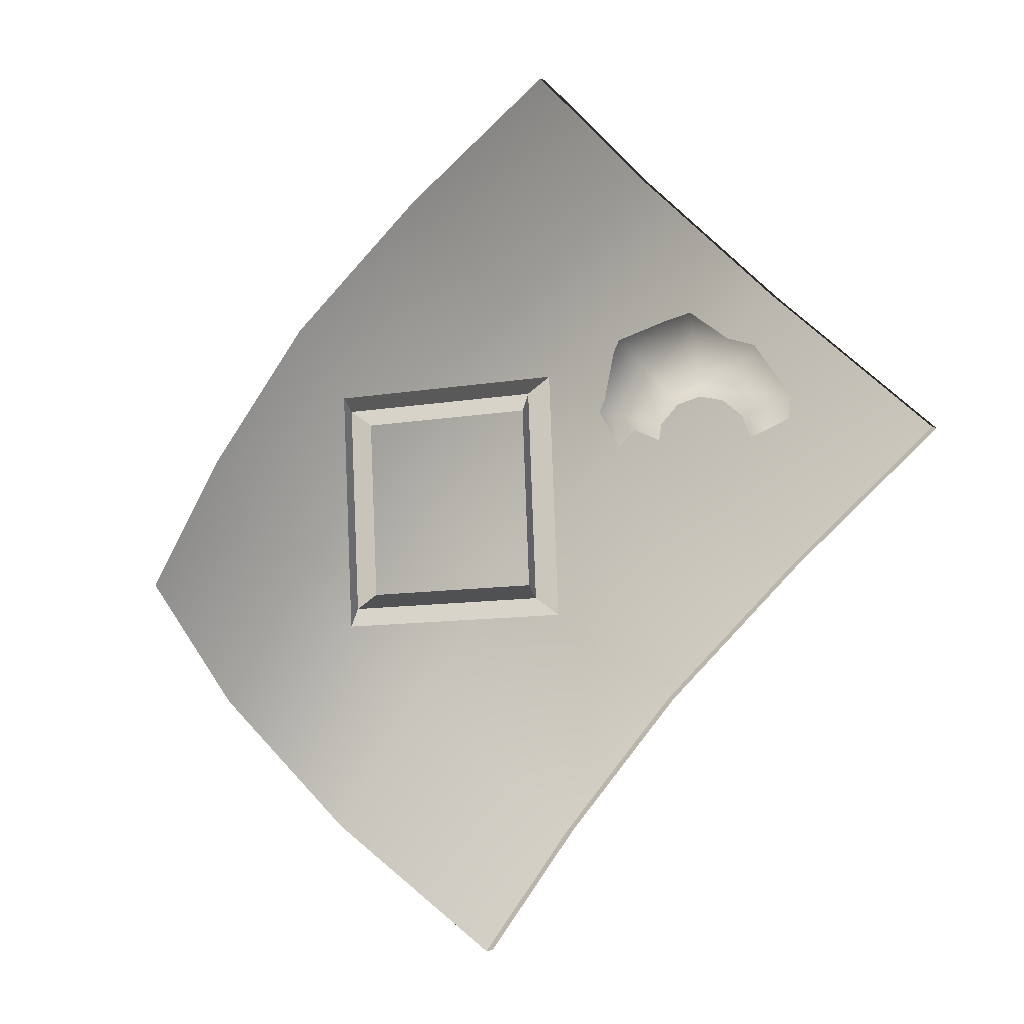
<metadata>
{"format":"obj","ext":"obj","renderer":"f3d","projection":"perspective","resolution":1024,"background":"white","views":[{"elev":-3.7,"azim":26.8,"up":"+Z"}]}
</metadata>
<code>
v -0.01233 0.002116 -0.0134
v -0.0143 0.004233 -0.01554
v 0.01554 0.004233 -0.0143
v 0.0134 0.002116 -0.01233
v -0.0134 0.002116 0.01233
v -0.01554 0.004233 0.0143
v -0.0143 0.004233 -0.01554
v -0.01233 0.002116 -0.0134
v 0.01233 0.002116 0.0134
v 0.0143 0.004233 0.01554
v -0.01554 0.004233 0.0143
v -0.0134 0.002116 0.01233
v 0.0134 0.002116 -0.01233
v 0.01554 0.004233 -0.0143
v 0.0143 0.004233 0.01554
v 0.01233 0.002116 0.0134
v -0.0143 0.004233 -0.01554
v -0.01669 0.002116 -0.01814
v 0.01814 0.002116 -0.01669
v 0.01554 0.004233 -0.0143
v -0.01554 0.004233 0.0143
v -0.01814 0.002116 0.01669
v -0.01669 0.002116 -0.01814
v -0.0143 0.004233 -0.01554
v 0.0143 0.004233 0.01554
v 0.01669 0.002116 0.01814
v -0.01814 0.002116 0.01669
v -0.01554 0.004233 0.0143
v 0.01554 0.004233 -0.0143
v 0.01814 0.002116 -0.01669
v 0.01669 0.002116 0.01814
v 0.0143 0.004233 0.01554
v -0.01669 0.002116 -0.01814
v -0.0143 1.185e-07 -0.01554
v 0.01554 1.211e-07 -0.0143
v 0.01814 0.002116 -0.01669
v -0.01814 0.002116 0.01669
v -0.01554 1.224e-07 0.0143
v -0.0143 1.185e-07 -0.01554
v -0.01669 0.002116 -0.01814
v 0.01669 0.002116 0.01814
v 0.0143 1.25e-07 0.01554
v -0.01554 1.224e-07 0.0143
v -0.01814 0.002116 0.01669
v 0.01814 0.002116 -0.01669
v 0.01554 1.211e-07 -0.0143
v 0.0143 1.25e-07 0.01554
v 0.01669 0.002116 0.01814
v -0.0143 1.185e-07 -0.01554
v -0.01233 0.002116 -0.0134
v 0.0134 0.002116 -0.01233
v 0.01554 1.211e-07 -0.0143
v -0.01554 1.224e-07 0.0143
v -0.0134 0.002116 0.01233
v -0.01233 0.002116 -0.0134
v -0.0143 1.185e-07 -0.01554
v 0.0143 1.25e-07 0.01554
v 0.01233 0.002116 0.0134
v -0.0134 0.002116 0.01233
v -0.01554 1.224e-07 0.0143
v 0.01554 1.211e-07 -0.0143
v 0.0134 0.002116 -0.01233
v 0.01233 0.002116 0.0134
v 0.0143 1.25e-07 0.01554
v -0.0678 0.02364 -0.0104
v -0.0678 0.02576 -0.0104
v -0.04966 0.01708 0.009305
v -0.04966 0.01496 0.009305
v -0.03153 0.01294 0.02901
v -0.03153 0.01082 0.02901
v -0.0134 0.01708 0.04872
v -0.0134 0.01496 0.04872
v 0.004734 0.02576 0.06843
v 0.004734 0.02364 0.06843
v -0.0678 0.02576 -0.0104
v -0.04678 0.01661 -0.02974
v -0.02864 0.007926 -0.01004
v -0.04966 0.01708 0.009305
v -0.01051 0.003792 0.009671
v -0.03153 0.01294 0.02901
v 0.007622 0.007926 0.02938
v -0.0134 0.01708 0.04872
v 0.02576 0.01661 0.04909
v 0.004734 0.02576 0.06843
v -0.007622 0.007926 -0.02938
v -0.02575 0.01661 -0.04909
v 0.01051 0.003792 -0.00967
v 0.02864 0.007926 0.01004
v 0.04678 0.01661 0.02974
v 0.0134 0.01708 -0.04872
v -0.004734 0.02576 -0.06843
v 0.03153 0.01294 -0.02901
v 0.04966 0.01708 -0.009305
v 0.0678 0.02576 0.0104
v -0.004734 0.02576 -0.06843
v -0.004734 0.02364 -0.06843
v 0.0134 0.01496 -0.04872
v 0.0134 0.01708 -0.04872
v 0.03153 0.01082 -0.02901
v 0.03153 0.01294 -0.02901
v 0.04966 0.01496 -0.009305
v 0.04966 0.01708 -0.009305
v 0.0678 0.02364 0.0104
v 0.0678 0.02576 0.0104
v -0.004734 0.02364 -0.06843
v -0.02575 0.01449 -0.04909
v -0.007622 0.005806 -0.02938
v 0.0134 0.01496 -0.04872
v 0.01051 0.001672 -0.00967
v 0.03153 0.01082 -0.02901
v 0.02864 0.005806 0.01004
v 0.04966 0.01496 -0.009305
v 0.04678 0.01449 0.02974
v 0.0678 0.02364 0.0104
v -0.02864 0.005806 -0.01004
v -0.04678 0.01449 -0.02974
v -0.01051 0.001672 0.009671
v 0.007622 0.005806 0.02938
v 0.02576 0.01449 0.04909
v -0.04966 0.01496 0.009305
v -0.0678 0.02364 -0.0104
v -0.03153 0.01082 0.02901
v -0.0134 0.01496 0.04872
v 0.004734 0.02364 0.06843
v 0.04678 0.01449 0.02974
v 0.04678 0.01661 0.02974
v 0.0678 0.02576 0.0104
v 0.0678 0.02364 0.0104
v 0.02576 0.01449 0.04909
v 0.02576 0.01661 0.04909
v 0.004734 0.02364 0.06843
v 0.004734 0.02576 0.06843
v -0.004734 0.02364 -0.06843
v -0.004734 0.02576 -0.06843
v -0.02575 0.01661 -0.04909
v -0.02575 0.01449 -0.04909
v -0.04678 0.01661 -0.02974
v -0.04678 0.01449 -0.02974
v -0.0678 0.02576 -0.0104
v -0.0678 0.02364 -0.0104
v 0.01114 0.01478 0.046
v 0.01213 0.01891 0.04539
v 0.0142 0.01845 0.04455
v 0.01348 0.01426 0.04504
v 0.01593 0.01373 0.04404
v 0.01628 0.018 0.0437
v 0.008981 0.01704 0.03858
v 0.003369 0.01865 0.03372
v 0.008451 0.01955 0.03156
v 0.01128 0.01813 0.03757
v 0.01316 0.01613 0.03688
v 0.01082 0.01702 0.03069
v 0.01327 0.01494 0.03689
v 0.01111 0.01337 0.03073
v -0.007729 0.02206 0.004923
v -0.0002523 0.01561 0.002739
v -0.01822 0.0212 -0.01963
v -0.01117 0.0146 -0.02226
v -0.0161 0.01889 0.007605
v -0.02553 0.01774 -0.01641
v -0.01074 0.01079 -0.02227
v -0.0002052 0.01202 0.002887
v -0.02305 0.01729 -0.04443
v -0.01867 0.01765 -0.04227
v -0.01809 0.01498 -0.04337
v -0.02459 0.01503 -0.04738
v -0.02758 0.01961 -0.03854
v -0.02945 0.01747 -0.03864
v -0.01809 0.01498 -0.04337
v 0.001828 0.0154 0.03452
v 0.008481 0.01599 0.03884
v 0.01056 0.01394 0.03806
v 0.007329 0.01218 0.03237
v 0.01111 0.01337 0.03073
v 0.01327 0.01494 0.03689
v -0.01846 0.01582 0.008732
v -0.01056 0.009322 0.006696
v -0.02783 0.01453 -0.0153
v -0.02116 0.008004 -0.01778
v -0.0002052 0.01202 0.002887
v -0.01074 0.01079 -0.02227
v -0.02945 0.01747 -0.03864
v -0.02459 0.01503 -0.04738
v -0.01809 0.01498 -0.04337
v 0.01348 0.01426 0.04504
v 0.01114 0.01478 0.046
v 0.01593 0.01373 0.04404
v 0.001828 0.0154 0.03452
v 0.003369 0.01865 0.03372
v 0.008981 0.01704 0.03858
v 0.008481 0.01599 0.03884
v -0.01846 0.01582 0.008732
v -0.0161 0.01889 0.007605
v -0.02783 0.01453 -0.0153
v -0.02553 0.01774 -0.01641
v -0.02945 0.01747 -0.03864
v -0.02758 0.01961 -0.03854
v 0.01114 0.01478 0.046
v 0.01213 0.01891 0.04539
v 0.0142 0.01845 0.04455
v 0.01213 0.01891 0.04539
v 0.01628 0.018 0.0437
v 0.01593 0.01373 0.04404
v 0.0009076 0.01023 -0.02848
v -0.004604 0.008912 -0.02818
v -0.001222 0.005843 -0.02239
v 0.002686 0.008613 -0.02543
v 0.005243 0.005233 -0.01888
v 0.006085 0.008293 -0.02359
v -0.005227 0.006847 -0.01775
v -0.009883 0.01107 -0.02573
v 0.003671 0.006008 -0.01293
v -0.008456 0.009823 -0.01315
v -0.01393 0.01479 -0.02253
v 0.002005 0.008836 -0.007483
v -0.01055 0.01431 -0.009168
v -0.0163 0.01953 -0.01903
v 0.0004537 0.01327 -0.003204
v -0.01129 0.01987 -0.00618
v -0.01676 0.02484 -0.01556
v -0.0008299 0.01888 -0.0005075
v -0.01059 0.02585 -0.004555
v -0.01525 0.03008 -0.01253
v -0.001691 0.02501 0.0002695
v -0.01232 0.02184 -0.03204
v -0.008517 0.01707 -0.03381
v -0.003612 0.01327 -0.03406
v 0.001429 0.01252 -0.03156
v -0.01516 0.03189 -0.02506
v -0.01461 0.02695 -0.02902
v -0.01388 0.03607 -0.02062
v 0.006112 0.01489 -0.02657
v 0.009806 0.009388 -0.02365
v 0.01232 0.007317 -0.01901
v 0.01341 0.008876 -0.0131
v 0.01243 0.01148 -0.0256
v 0.01731 0.0113 -0.02271
v 0.02028 0.01435 -0.0182
v -0.01525 0.03008 -0.01253
v -0.01149 0.03332 -0.01124
v -0.008108 0.03025 -0.005446
v -0.01059 0.02585 -0.004555
v -0.001642 0.02964 -0.00194
v -0.001691 0.02501 0.0002695
v -0.0004397 0.03269 -0.01259
v -0.0009626 0.03317 -0.01349
v 0.0005601 0.0326 -0.01205
v 0.001655 0.03292 -0.01207
v 0.005436 0.03172 -0.002064
v 0.008052 0.02788 9.906e-05
v 0.01062 0.02225 -0.0007079
v -0.0008299 0.01888 -0.0005075
v 0.0125 0.01682 -0.003415
v 0.0004537 0.01327 -0.003204
v 0.01042 0.0357 -0.00577
v 0.01492 0.03336 -0.005002
v 0.002426 0.03354 -0.01265
v 0.01346 0.01221 -0.007683
v 0.002005 0.008836 -0.007483
v 0.02098 0.02359 -0.00972
v 0.01869 0.02869 -0.006705
v 0.003671 0.006008 -0.01293
v 0.01341 0.008876 -0.0131
v 0.02153 0.01865 -0.01368
v 0.02028 0.01435 -0.0182
v -0.0009626 0.03317 -0.01349
v -0.003652 0.0352 -0.01165
v -0.002552 0.0342 -0.009763
v -0.0004397 0.03269 -0.01259
v -0.0004487 0.034 -0.008623
v 0.0005601 0.0326 -0.01205
v 0.001854 0.03468 -0.008663
v 0.001655 0.03292 -0.01207
v 0.002426 0.03354 -0.01265
v 0.003477 0.03597 -0.009869
v -0.0008092 0.03384 -0.0144
v -0.00333 0.03662 -0.01356
v -0.00333 0.03662 -0.01356
v 0.0003274 0.0354 -0.01234
v -0.003652 0.0352 -0.01165
v -0.003652 0.0352 -0.01165
v 0.0003274 0.0354 -0.01234
v -0.002552 0.0342 -0.009763
v -0.0004487 0.034 -0.008623
v 0.001854 0.03468 -0.008663
v 0.001854 0.03468 -0.008663
v 0.0003274 0.0354 -0.01234
v 0.003477 0.03597 -0.009869
v -0.0008092 0.03384 -0.0144
v 0.0008084 0.03369 -0.01352
v 0.0003274 0.0354 -0.01234
v -0.00333 0.03662 -0.01356
v 0.0003274 0.0354 -0.01234
v 0.0008084 0.03369 -0.01352
v 0.002426 0.03354 -0.01265
v 0.003477 0.03597 -0.009869
v -0.0105 0.03767 -0.01711
v -0.01388 0.03607 -0.02062
v -0.0008092 0.03384 -0.0144
v 0.006112 0.01489 -0.02657
v 0.01042 0.0357 -0.00577
v 0.002426 0.03354 -0.01265
v 0.0008084 0.03369 -0.01352
v -0.0008092 0.03384 -0.0144
v -0.0105 0.03767 -0.01711
v 0.01492 0.03336 -0.005002
v 0.01869 0.02869 -0.006705
v 0.02098 0.02359 -0.00972
v 0.02153 0.01865 -0.01368
v 0.02028 0.01435 -0.0182
v 0.01731 0.0113 -0.02271
v 0.01243 0.01148 -0.0256
v -0.01388 0.03607 -0.02062
v -0.01516 0.03189 -0.02506
v -0.01461 0.02695 -0.02902
v -0.01232 0.02184 -0.03204
v -0.008517 0.01707 -0.03381
v -0.003612 0.01327 -0.03406
v 0.001429 0.01252 -0.03156
v 0.03446 0.00911 0.003601
v 0.0312 0.008767 -0.001714
v 0.02656 0.005827 0.004265
v 0.03202 0.007564 0.006744
v 0.02619 0.00457 0.01228
v 0.03183 0.006903 0.01096
v 0.03822 0.01095 0.002728
v 0.03834 0.01227 -0.003374
v 0.04185 0.01238 0.004459
v 0.04525 0.01499 -8.157e-05
v 0.04397 0.01286 0.008133
v 0.04928 0.0159 0.006907
v 0.04377 0.0122 0.01235
v 0.04891 0.01464 0.01492
v 0.04133 0.01065 0.01549
v 0.04427 0.0117 0.0209
v 0.03758 0.008812 0.01636
v 0.03713 0.0082 0.02256
v 0.03395 0.00738 0.01463
v 0.03022 0.005476 0.01927
v 0.03183 0.006903 0.01096
v 0.02619 0.00457 0.01228
v 0.03495 0.01169 0.02802
v 0.02544 0.007938 0.02348
v 0.04477 0.01651 0.02573
v 0.05116 0.02055 0.0175
v 0.05168 0.02228 0.006471
v 0.04377 0.02248 0.02923
v 0.03222 0.01682 0.03191
v 0.05128 0.02724 0.01955
v 0.04145 0.02883 0.03101
v 0.02931 0.02288 0.03384
v 0.04935 0.03384 0.02084
v 0.03805 0.03494 0.03091
v 0.0265 0.02928 0.0336
v 0.04556 0.0397 0.02124
v 0.03395 0.04008 0.02892
v 0.02413 0.03526 0.03121
v 0.04034 0.04413 0.02069
v 0.0312 0.008767 -0.001714
v 0.02679 0.01247 -0.005394
v 0.0204 0.008421 0.002835
v 0.02656 0.005827 0.004265
v 0.03834 0.01227 -0.003374
v 0.03662 0.01729 -0.007679
v 0.04525 0.01499 -8.157e-05
v 0.04612 0.02104 -0.003147
v 0.04928 0.0159 0.006907
v 0.05168 0.02228 0.006471
v 0.01512 0.01298 0.002309
v 0.02264 0.01774 -0.007366
v 0.04536 0.02781 -0.004724
v 0.05189 0.02927 0.006584
v 0.05116 0.02055 0.0175
v 0.05128 0.02724 0.01955
v 0.03418 0.0234 -0.01005
v 0.01133 0.01884 0.002709
v 0.01923 0.02384 -0.007463
v 0.04999 0.03598 0.007204
v 0.04935 0.03384 0.02084
v 0.04312 0.03443 -0.004686
v 0.03137 0.0298 -0.01029
v 0.009404 0.02544 0.003996
v 0.01692 0.0302 -0.005678
v 0.04617 0.04174 0.008271
v 0.04556 0.0397 0.02124
v 0.03964 0.04027 -0.003036
v 0.02846 0.03586 -0.008364
v 0.009583 0.032 0.006027
v 0.01597 0.03604 -0.002202
v 0.04086 0.04586 0.009663
v 0.04034 0.04413 0.02069
v 0.0353 0.04461 4.493e-05
v 0.0258 0.04086 -0.004487
v 0.02656 0.005827 0.004265
v 0.0204 0.008421 0.002835
v 0.01989 0.006691 0.01387
v 0.02619 0.00457 0.01228
v 0.01452 0.01094 0.01528
v 0.01512 0.01298 0.002309
v 0.0107 0.0167 0.01634
v 0.01133 0.01884 0.002709
v 0.008798 0.02341 0.01696
v 0.009404 0.02544 0.003996
v 0.009068 0.03027 0.01706
v 0.009583 0.032 0.006027
v 0.02619 0.00457 0.01228
v 0.01989 0.006691 0.01387
v 0.02544 0.007938 0.02348
v 0.03022 0.005476 0.01927
v 0.02105 0.01241 0.02658
v 0.01452 0.01094 0.01528
v 0.03222 0.01682 0.03191
v 0.03495 0.01169 0.02802
v 0.01756 0.01825 0.02823
v 0.0107 0.0167 0.01634
v 0.02931 0.02288 0.03384
v 0.01533 0.02487 0.02827
v 0.008798 0.02341 0.01696
v 0.0265 0.02928 0.0336
v 0.01462 0.03151 0.02668
v 0.009068 0.03027 0.01706
v 0.02413 0.03526 0.03121
v 0.01597 0.03604 -0.002202
v 0.01731 0.03904 0.002384
v 0.01267 0.0361 0.008363
v 0.009583 0.032 0.006027
v 0.0258 0.04086 -0.004487
v 0.009583 0.032 0.006027
v 0.01267 0.0361 0.008363
v 0.01229 0.03484 0.01638
v 0.009583 0.032 0.006027
v 0.01229 0.03484 0.01638
v 0.009068 0.03027 0.01706
v 0.009068 0.03027 0.01706
v 0.01229 0.03484 0.01638
v 0.01633 0.03575 0.02337
v 0.009068 0.03027 0.01706
v 0.01633 0.03575 0.02337
v 0.01462 0.03151 0.02668
v 0.02324 0.03847 0.02666
v 0.02413 0.03526 0.03121
v 0.03037 0.04197 0.025
v 0.03395 0.04008 0.02892
v 0.03501 0.04491 0.01902
v 0.04034 0.04413 0.02069
v 0.03539 0.04617 0.01101
v 0.04086 0.04586 0.009663
v 0.02728 0.03747 0.01401
v 0.02656 0.03701 0.01494
v 0.02733 0.03766 0.01277
v 0.02671 0.03752 0.01169
v 0.03135 0.04526 0.004017
v 0.02564 0.0371 0.01118
v 0.02445 0.04254 0.0007239
v 0.02454 0.03656 0.01144
v 0.01731 0.03904 0.002384
v 0.02382 0.03611 0.01236
v 0.01267 0.0361 0.008363
v 0.02376 0.03591 0.0136
v 0.01229 0.03484 0.01638
v 0.04086 0.04586 0.009663
v 0.03539 0.04617 0.01101
v 0.03135 0.04526 0.004017
v 0.0353 0.04461 4.493e-05
v 0.0353 0.04461 4.493e-05
v 0.03135 0.04526 0.004017
v 0.02445 0.04254 0.0007239
v 0.0353 0.04461 4.493e-05
v 0.02445 0.04254 0.0007239
v 0.0258 0.04086 -0.004487
v 0.01731 0.03904 0.002384
v 0.01229 0.03484 0.01638
v 0.02376 0.03591 0.0136
v 0.02439 0.03605 0.01468
v 0.02545 0.03647 0.01519
v 0.01633 0.03575 0.02337
v 0.02545 0.03647 0.01519
v 0.02324 0.03847 0.02666
v 0.02656 0.03701 0.01494
v 0.02324 0.03847 0.02666
v 0.02656 0.03701 0.01494
v 0.03037 0.04197 0.025
v 0.03625 0.01347 0.01003
v 0.03625 0.01347 0.01003
v 0.03625 0.01347 0.01003
v 0.03625 0.01347 0.01003
v 0.03625 0.01347 0.01003
v 0.03625 0.01347 0.01003
v 0.03625 0.01347 0.01003
v 0.03625 0.01347 0.01003
v 0.03625 0.01347 0.01003
v 0.03625 0.01347 0.01003
v 0.02194 0.03954 0.009947
v 0.02458 0.0389 0.01347
v 0.02043 0.03858 0.01189
v 0.02458 0.0389 0.01347
v 0.02031 0.03818 0.0145
v 0.02426 0.04068 0.009407
v 0.02458 0.0389 0.01347
v 0.02387 0.03936 0.01784
v 0.02619 0.0405 0.0173
v 0.02162 0.03847 0.01677
v 0.02458 0.0389 0.01347
v 0.02031 0.03818 0.0145
v 0.02458 0.0389 0.01347
v 0.02458 0.0389 0.01347
v 0.0277 0.04145 0.01536
v 0.02458 0.0389 0.01347
v 0.02782 0.04186 0.01275
v 0.02458 0.0389 0.01347
v 0.02651 0.04157 0.01048
v 0.02458 0.0389 0.01347
v 0.02454 0.03656 0.01144
v 0.02194 0.03954 0.009947
v 0.02043 0.03858 0.01189
v 0.02382 0.03611 0.01236
v 0.02564 0.0371 0.01118
v 0.02426 0.04068 0.009407
v 0.02671 0.03752 0.01169
v 0.02651 0.04157 0.01048
v 0.02733 0.03766 0.01277
v 0.02782 0.04186 0.01275
v 0.02728 0.03747 0.01401
v 0.0277 0.04145 0.01536
v 0.02656 0.03701 0.01494
v 0.02619 0.0405 0.0173
v 0.02382 0.03611 0.01236
v 0.02043 0.03858 0.01189
v 0.02031 0.03818 0.0145
v 0.02376 0.03591 0.0136
v 0.02376 0.03591 0.0136
v 0.02031 0.03818 0.0145
v 0.02162 0.03847 0.01677
v 0.02439 0.03605 0.01468
v 0.02387 0.03936 0.01784
v 0.02545 0.03647 0.01519
v 0.02619 0.0405 0.0173
v 0.02656 0.03701 0.01494
g FruitGlass_Tray001_1951_4
f 1 3 2
f 1 4 3
f 5 7 6
f 5 8 7
f 9 11 10
f 9 12 11
f 13 15 14
f 13 16 15
f 17 19 18
f 17 20 19
f 21 23 22
f 21 24 23
f 25 27 26
f 25 28 27
f 29 31 30
f 29 32 31
f 33 35 34
f 33 36 35
f 37 39 38
f 37 40 39
f 41 43 42
f 41 44 43
f 45 47 46
f 45 48 47
f 49 51 50
f 49 52 51
f 53 55 54
f 53 56 55
f 57 59 58
f 57 60 59
f 61 63 62
f 61 64 63
f 65 67 66
f 65 68 67
f 68 69 67
f 68 70 69
f 70 71 69
f 70 72 71
f 72 73 71
f 72 74 73
f 75 77 76
f 75 78 77
f 78 79 77
f 78 80 79
f 80 81 79
f 80 82 81
f 82 83 81
f 82 84 83
f 76 77 85
f 76 85 86
f 77 87 85
f 77 79 87
f 79 88 87
f 79 81 88
f 81 89 88
f 81 83 89
f 86 85 90
f 86 90 91
f 85 92 90
f 85 87 92
f 87 93 92
f 87 88 93
f 88 94 93
f 88 89 94
f 95 97 96
f 95 98 97
f 98 99 97
f 98 100 99
f 100 101 99
f 100 102 101
f 102 103 101
f 102 104 103
f 105 107 106
f 105 108 107
f 108 109 107
f 108 110 109
f 110 111 109
f 110 112 111
f 112 113 111
f 112 114 113
f 106 107 115
f 106 115 116
f 107 117 115
f 107 109 117
f 109 118 117
f 109 111 118
f 111 119 118
f 111 113 119
f 116 115 120
f 116 120 121
f 115 122 120
f 115 117 122
f 117 123 122
f 117 118 123
f 118 124 123
f 118 119 124
f 125 127 126
f 125 128 127
f 129 125 126
f 129 126 130
f 131 129 130
f 131 130 132
f 133 135 134
f 133 136 135
f 136 137 135
f 136 138 137
f 138 139 137
f 138 140 139
f 141 143 142
f 141 144 143
f 143 144 145
f 143 145 146
f 147 149 148
f 147 150 149
f 149 150 151
f 149 151 152
f 153 152 151
f 153 154 152
f 155 149 152
f 148 149 155
f 155 152 156
f 157 155 156
f 157 156 158
f 159 155 157
f 148 155 159
f 159 157 160
f 156 161 158
f 156 162 161
f 152 162 156
f 152 154 162
f 163 157 158
f 160 157 163
f 163 158 164
f 163 164 165
f 163 165 166
f 167 163 166
f 160 163 167
f 167 166 168
f 158 169 164
f 158 161 169
f 170 172 171
f 170 173 172
f 172 173 174
f 172 174 175
f 176 173 170
f 176 177 173
f 174 173 177
f 178 177 176
f 178 179 177
f 180 177 179
f 174 177 180
f 180 179 181
f 182 179 178
f 182 183 179
f 181 179 183
f 181 183 184
f 171 172 185
f 171 185 186
f 172 187 185
f 172 175 187
f 188 190 189
f 188 191 190
f 192 188 189
f 192 189 193
f 194 192 193
f 194 193 195
f 196 194 195
f 196 195 197
f 190 191 198
f 190 198 199
f 150 201 200
f 150 147 201
f 151 150 200
f 151 200 202
f 153 151 202
f 153 202 203
f 204 206 205
f 204 207 206
f 207 208 206
f 207 209 208
f 205 206 210
f 205 210 211
f 206 212 210
f 206 208 212
f 211 210 213
f 211 213 214
f 210 215 213
f 210 212 215
f 214 213 216
f 214 216 217
f 213 218 216
f 213 215 218
f 217 216 219
f 217 219 220
f 216 221 219
f 216 218 221
f 220 219 222
f 220 222 223
f 219 224 222
f 219 221 224
f 225 211 214
f 225 226 211
f 226 205 211
f 226 227 205
f 227 204 205
f 227 228 204
f 229 217 220
f 229 230 217
f 230 214 217
f 230 225 214
f 231 220 223
f 231 229 220
f 204 228 232
f 207 204 232
f 209 207 232
f 233 209 232
f 234 209 233
f 234 208 209
f 235 208 234
f 235 212 208
f 236 234 233
f 236 233 232
f 236 237 234
f 237 235 234
f 237 238 235
f 239 241 240
f 239 242 241
f 242 243 241
f 242 244 243
f 240 241 245
f 240 245 246
f 241 247 245
f 241 243 247
f 248 247 243
f 248 243 249
f 249 243 244
f 249 244 250
f 244 251 250
f 244 252 251
f 252 253 251
f 252 254 253
f 250 255 249
f 250 256 255
f 249 257 248
f 249 255 257
f 254 258 253
f 254 259 258
f 251 253 260
f 260 253 258
f 251 260 261
f 250 261 256
f 250 251 261
f 258 259 262
f 258 262 263
f 264 258 263
f 260 258 264
f 264 263 265
f 266 268 267
f 266 269 268
f 269 270 268
f 269 271 270
f 272 270 271
f 272 271 273
f 274 272 273
f 274 275 272
f 276 266 267
f 276 267 277
f 278 280 279
f 281 283 282
f 283 284 282
f 284 285 282
f 286 288 287
f 289 291 290
f 289 292 291
f 293 295 294
f 293 296 295
f 297 239 240
f 297 298 239
f 299 297 240
f 299 240 246
f 300 302 301
f 300 303 302
f 304 303 300
f 304 300 305
f 300 301 306
f 300 306 307
f 300 307 308
f 300 308 309
f 300 309 310
f 300 310 311
f 300 311 312
f 313 305 300
f 313 300 314
f 315 314 300
f 315 300 316
f 317 316 300
f 317 300 318
f 318 300 319
f 320 322 321
f 320 323 322
f 323 324 322
f 323 325 324
f 326 320 321
f 326 321 327
f 328 326 327
f 328 327 329
f 330 328 329
f 330 329 331
f 332 330 331
f 332 331 333
f 334 332 333
f 334 333 335
f 336 334 335
f 336 335 337
f 338 336 337
f 338 337 339
f 340 338 339
f 340 339 341
f 339 337 342
f 339 342 343
f 337 344 342
f 337 335 344
f 335 345 344
f 335 333 345
f 333 346 345
f 333 331 346
f 342 344 347
f 342 347 348
f 344 349 347
f 344 345 349
f 348 347 350
f 348 350 351
f 347 352 350
f 347 349 352
f 351 350 353
f 351 353 354
f 350 355 353
f 350 352 355
f 354 353 356
f 354 356 357
f 353 358 356
f 353 355 358
f 359 361 360
f 359 362 361
f 363 359 360
f 363 360 364
f 365 363 364
f 365 364 366
f 367 365 366
f 367 366 368
f 360 361 369
f 360 369 370
f 364 360 370
f 368 366 371
f 368 371 372
f 373 368 372
f 373 372 374
f 366 375 371
f 366 364 375
f 364 370 375
f 370 369 376
f 370 376 377
f 375 370 377
f 374 372 378
f 374 378 379
f 372 380 378
f 372 371 380
f 371 381 380
f 371 375 381
f 375 377 381
f 377 376 382
f 377 382 383
f 381 377 383
f 379 378 384
f 379 384 385
f 378 386 384
f 378 380 386
f 380 387 386
f 380 381 387
f 381 383 387
f 383 382 388
f 383 388 389
f 387 383 389
f 385 384 390
f 385 390 391
f 384 392 390
f 384 386 392
f 386 393 392
f 386 387 393
f 387 389 393
f 394 396 395
f 394 397 396
f 395 396 398
f 395 398 399
f 399 398 400
f 399 400 401
f 401 400 402
f 401 402 403
f 403 402 404
f 403 404 405
f 406 408 407
f 406 409 408
f 407 408 410
f 407 410 411
f 408 412 410
f 408 413 412
f 411 410 414
f 411 414 415
f 410 416 414
f 410 412 416
f 415 414 417
f 415 417 418
f 414 419 417
f 414 416 419
f 418 417 420
f 418 420 421
f 417 422 420
f 417 419 422
f 423 425 424
f 423 426 425
f 427 423 424
f 428 430 429
f 431 433 432
f 434 436 435
f 437 439 438
f 439 440 438
f 439 441 440
f 441 442 440
f 441 443 442
f 443 444 442
f 443 445 444
f 445 446 444
f 445 447 446
f 442 444 448
f 442 448 449
f 444 450 448
f 444 446 450
f 446 451 450
f 446 452 451
f 452 453 451
f 452 454 453
f 454 455 453
f 454 456 455
f 456 457 455
f 456 458 457
f 458 459 457
f 458 460 459
f 461 463 462
f 461 464 463
f 465 467 466
f 468 470 469
f 470 471 469
f 472 474 473
f 472 438 474
f 438 475 474
f 476 478 477
f 478 479 477
f 480 482 481
f 323 320 483
f 325 323 484
f 320 326 485
f 326 328 486
f 328 330 487
f 330 332 488
f 332 334 489
f 334 336 490
f 336 338 491
f 338 340 492
f 493 495 494
f 495 497 496
f 498 493 499
f 500 501 499
f 502 500 503
f 504 502 505
f 501 507 506
f 507 509 508
f 509 511 510
f 511 498 512
f 513 515 514
f 513 516 515
f 517 513 514
f 517 514 518
f 519 517 518
f 519 518 520
f 521 519 520
f 521 520 522
f 523 521 522
f 523 522 524
f 525 523 524
f 525 524 526
f 527 529 528
f 527 530 529
f 531 533 532
f 531 534 533
f 534 535 533
f 534 536 535
f 536 537 535
f 536 538 537

</code>
